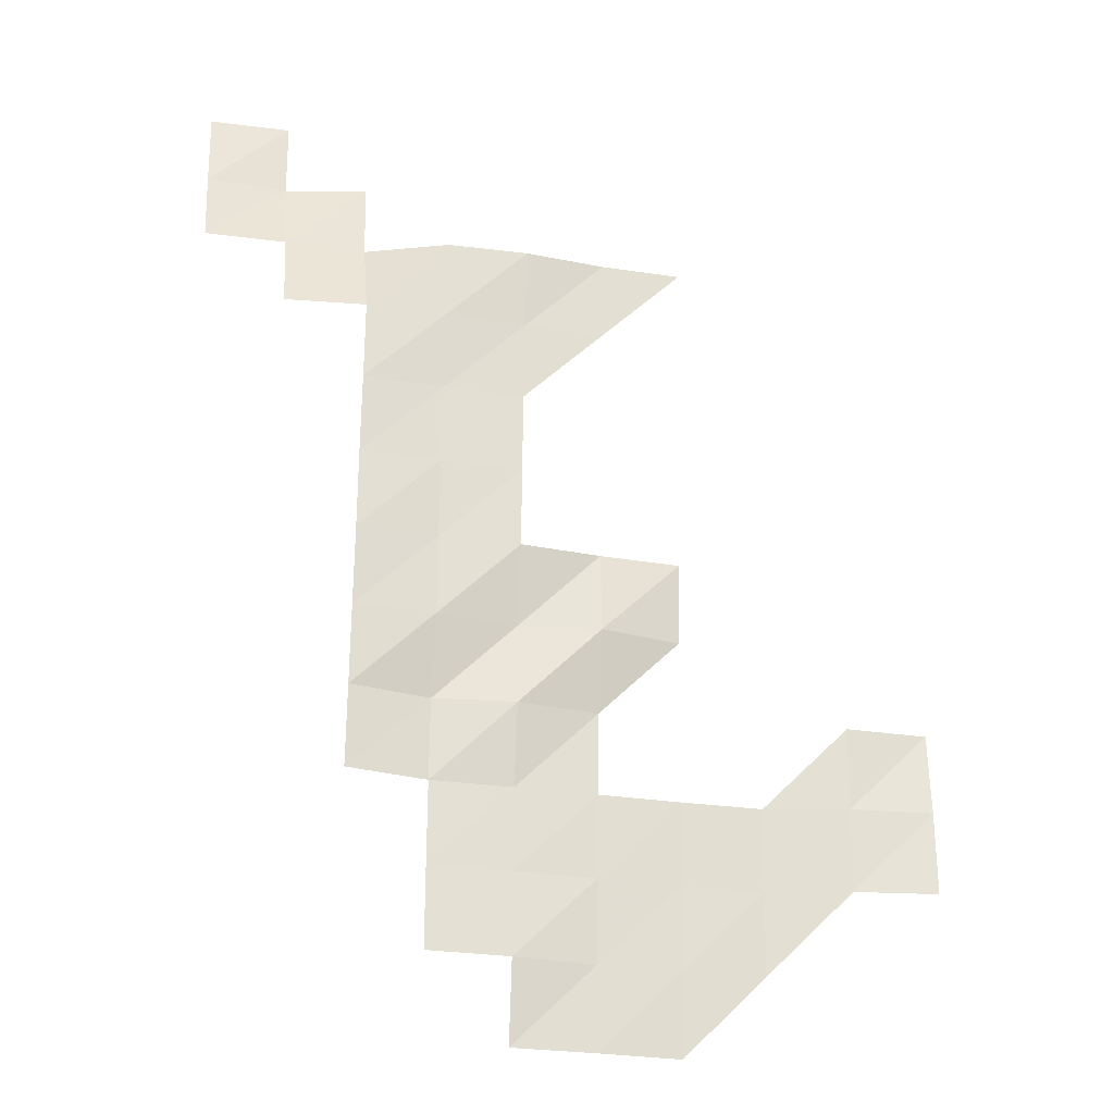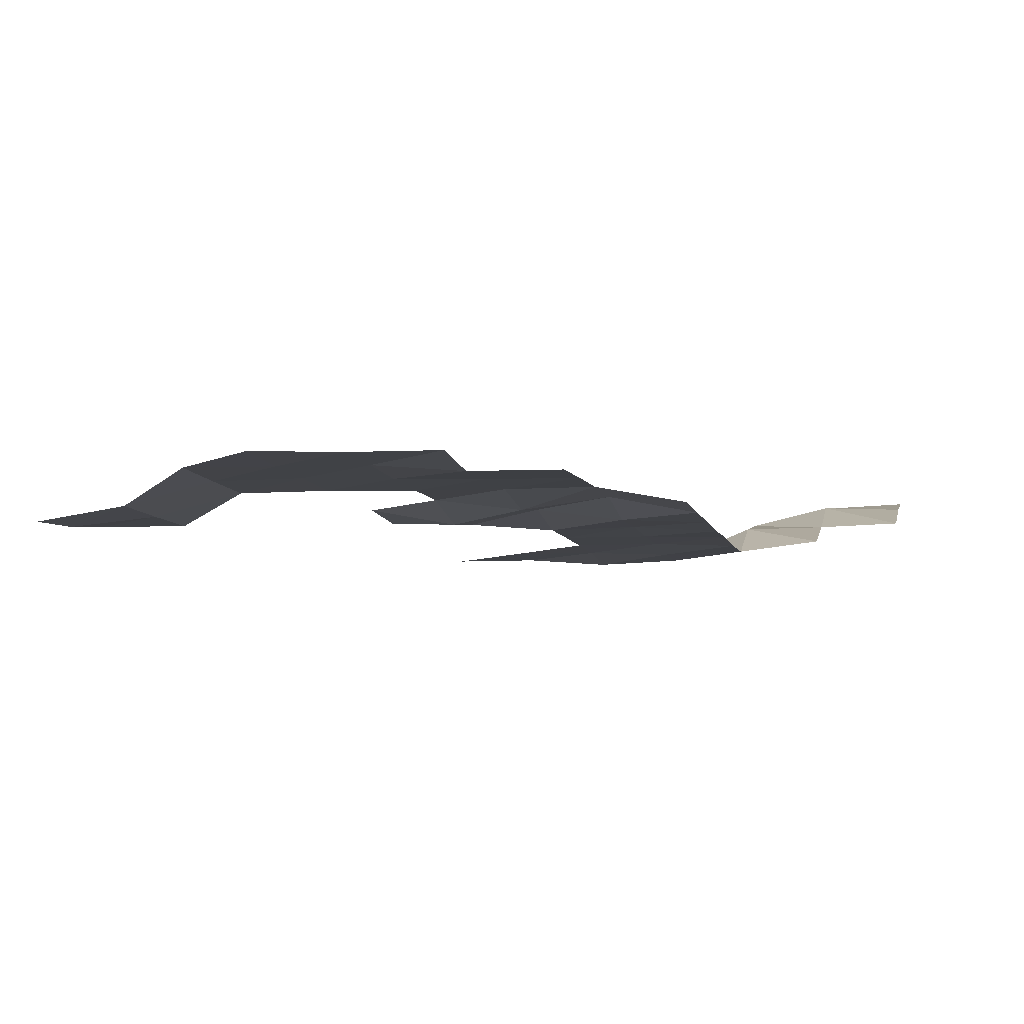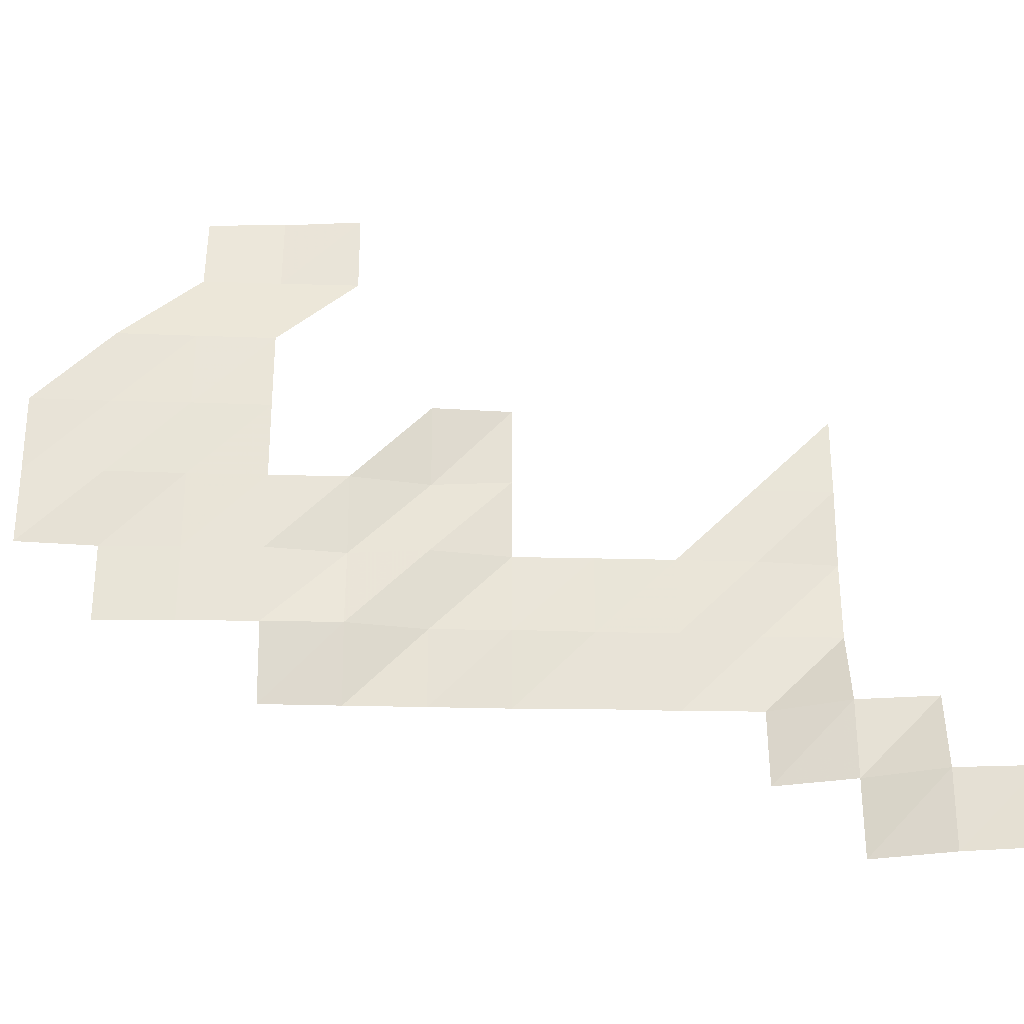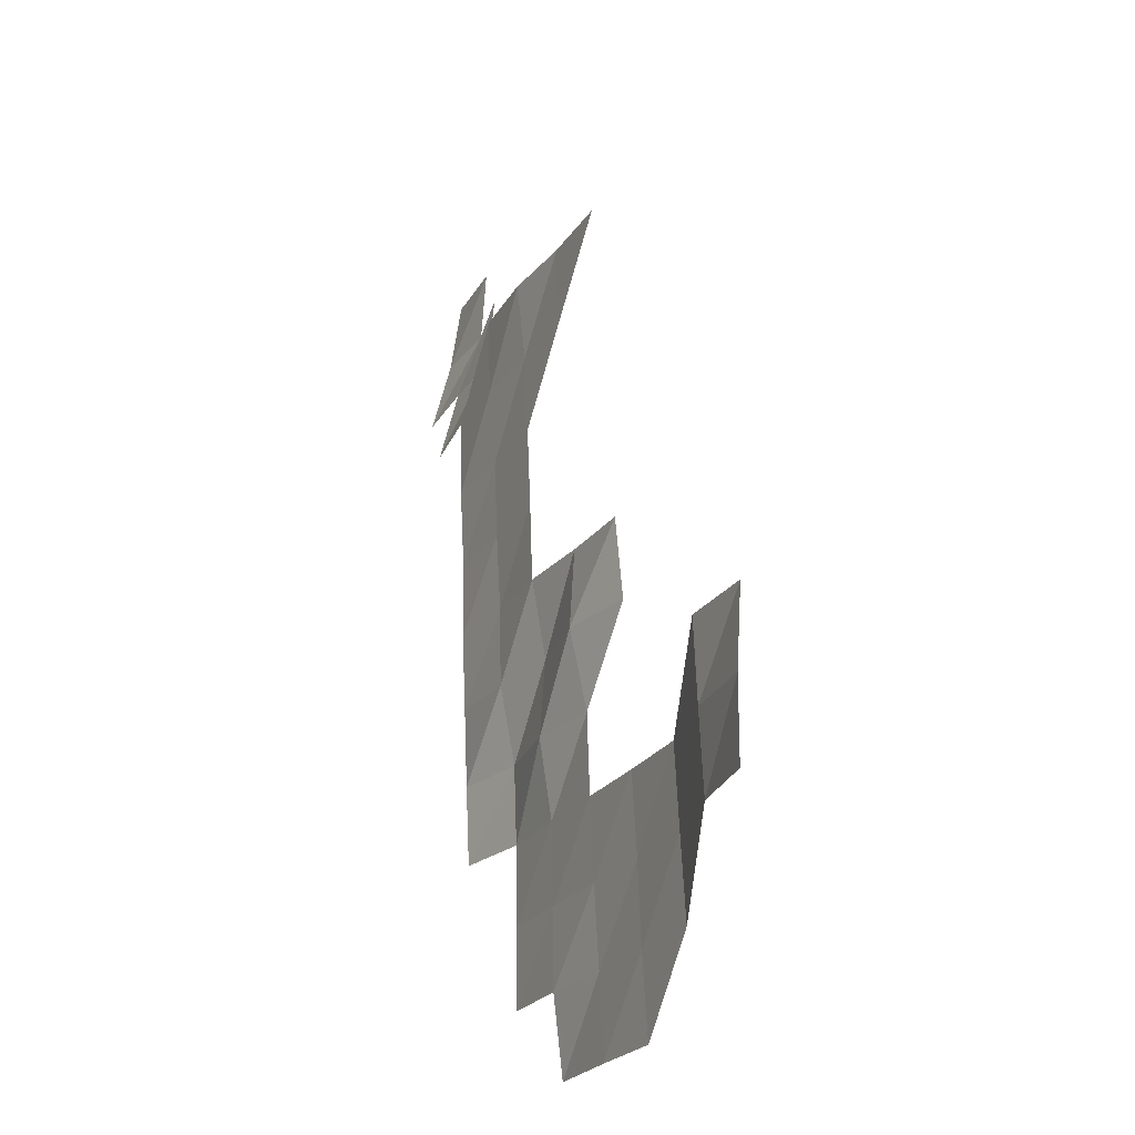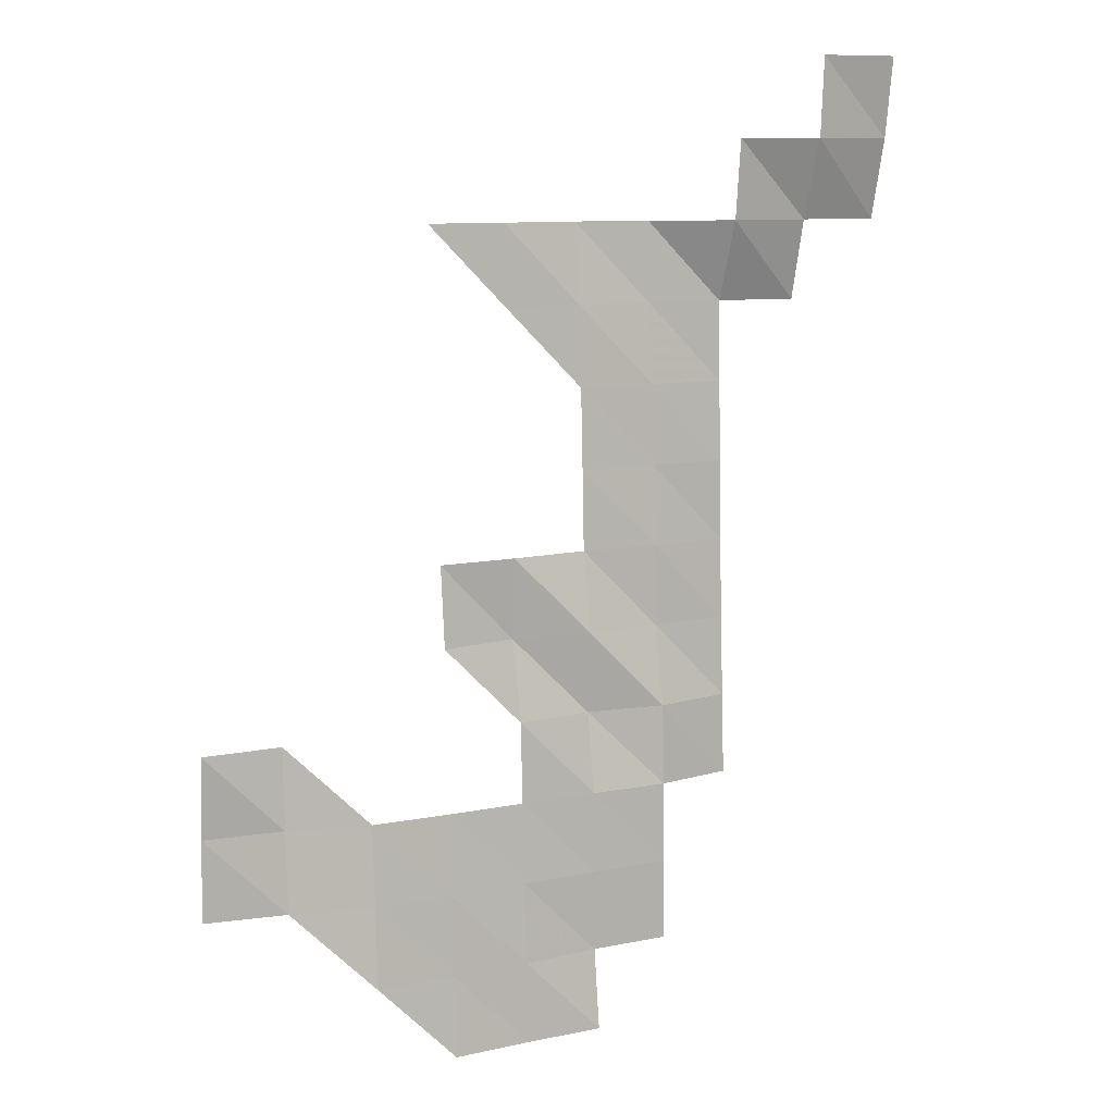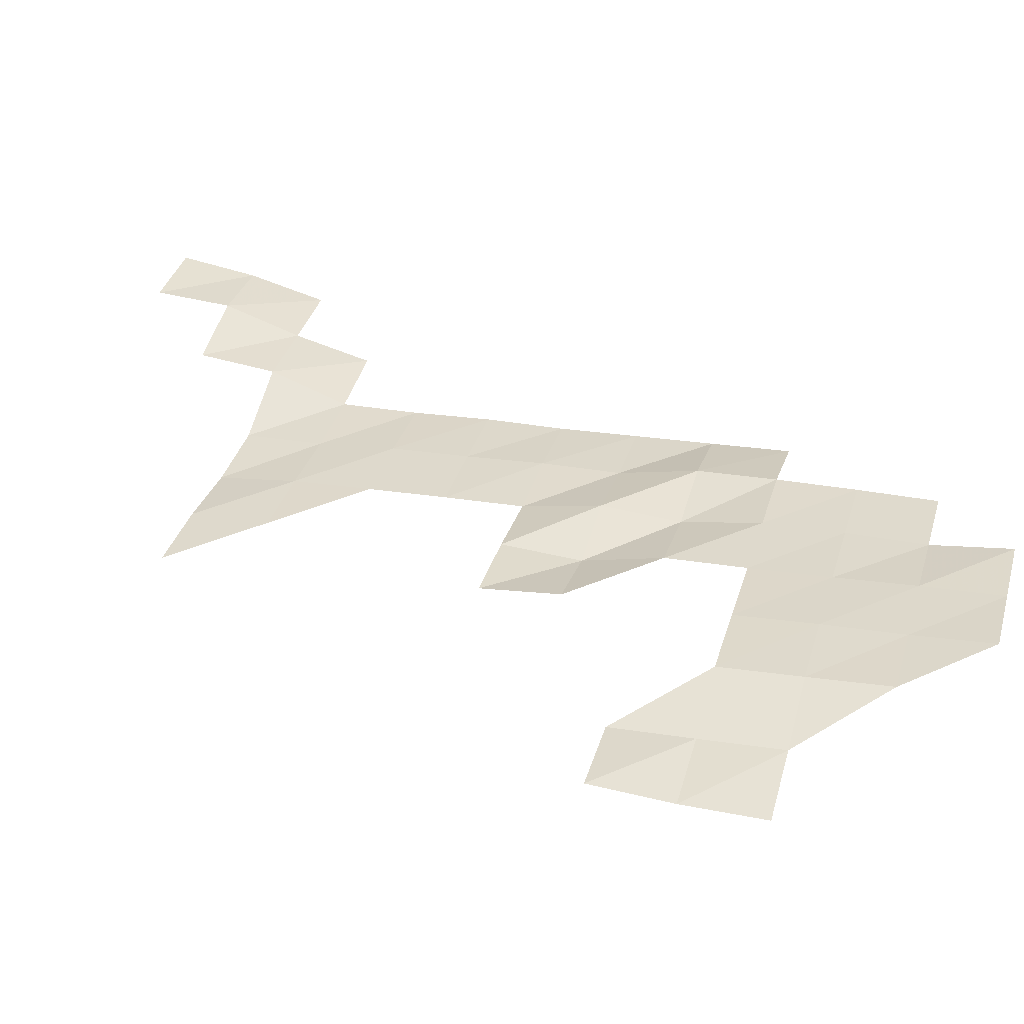
<metadata>
{"format":"obj","ext":"obj","renderer":"f3d","projection":"perspective","resolution":1024,"background":"white","views":[{"elev":-26.6,"azim":166.1,"up":"+Y"},{"elev":-4.0,"azim":11.0,"up":"+Z"},{"elev":61.2,"azim":90.0,"up":"+Z"},{"elev":-24.2,"azim":-115.7,"up":"+Y"},{"elev":9.5,"azim":-28.6,"up":"+Y"},{"elev":33.0,"azim":-74.9,"up":"+Z"}]}
</metadata>
<code>
v 5.845e+05 5.308e+06 9101
v 5.855e+05 5.308e+06 9072
v 5.865e+05 5.308e+06 9073
v 5.835e+05 5.31e+06 9039
v 5.845e+05 5.31e+06 9036
v 5.855e+05 5.31e+06 9032
v 5.865e+05 5.31e+06 8955
v 5.875e+05 5.31e+06 8954
v 5.815e+05 5.31e+06 8569
v 5.825e+05 5.31e+06 8727
v 5.835e+05 5.31e+06 8979
v 5.845e+05 5.31e+06 8997
v 5.855e+05 5.31e+06 8973
v 5.865e+05 5.31e+06 8955
v 5.875e+05 5.31e+06 8952
v 5.815e+05 5.312e+06 8575
v 5.825e+05 5.312e+06 8676
v 5.835e+05 5.312e+06 8926
v 5.845e+05 5.312e+06 8939
v 5.855e+05 5.312e+06 8927
v 5.865e+05 5.312e+06 8926
v 5.875e+05 5.312e+06 8938
v 5.885e+05 5.312e+06 8758
v 5.815e+05 5.312e+06 8638
v 5.825e+05 5.312e+06 8633
v 5.855e+05 5.312e+06 8894
v 5.865e+05 5.312e+06 8769
v 5.875e+05 5.312e+06 8903
v 5.885e+05 5.312e+06 8711
v 5.845e+05 5.314e+06 8859
v 5.855e+05 5.314e+06 8677
v 5.865e+05 5.314e+06 8841
v 5.875e+05 5.314e+06 8708
v 5.885e+05 5.314e+06 8669
v 5.845e+05 5.314e+06 8765
v 5.855e+05 5.314e+06 8739
v 5.865e+05 5.314e+06 8660
v 5.875e+05 5.314e+06 8689
v 5.885e+05 5.314e+06 8624
v 5.865e+05 5.316e+06 8626
v 5.875e+05 5.316e+06 8633
v 5.885e+05 5.316e+06 8611
v 5.865e+05 5.316e+06 8585
v 5.875e+05 5.316e+06 8593
v 5.885e+05 5.316e+06 8559
v 5.855e+05 5.318e+06 8536
v 5.865e+05 5.318e+06 8538
v 5.875e+05 5.318e+06 8506
v 5.885e+05 5.318e+06 8537
v 5.895e+05 5.318e+06 8661
v 5.845e+05 5.318e+06 8491
v 5.855e+05 5.318e+06 8499
v 5.865e+05 5.318e+06 8428
v 5.875e+05 5.318e+06 8475
v 5.885e+05 5.318e+06 8892
v 5.895e+05 5.318e+06 8910
v 5.905e+05 5.318e+06 8949
v 5.885e+05 5.32e+06 9000
v 5.895e+05 5.32e+06 9238
v 5.905e+05 5.32e+06 9204
v 5.895e+05 5.32e+06 9304
v 5.905e+05 5.32e+06 9352
f 4 5 1
f 5 2 1
f 5 6 2
f 6 3 2
f 6 7 3
f 10 11 4
f 11 5 4
f 11 12 5
f 12 6 5
f 12 13 6
f 13 7 6
f 13 14 7
f 14 8 7
f 14 15 8
f 16 10 9
f 16 17 10
f 17 11 10
f 17 18 11
f 18 12 11
f 18 19 12
f 19 13 12
f 19 20 13
f 20 14 13
f 20 21 14
f 21 15 14
f 21 22 15
f 24 17 16
f 24 25 17
f 25 18 17
f 26 21 20
f 26 27 21
f 27 22 21
f 27 28 22
f 28 23 22
f 28 29 23
f 30 31 26
f 31 27 26
f 31 32 27
f 32 28 27
f 32 33 28
f 33 29 28
f 33 34 29
f 35 31 30
f 35 36 31
f 36 32 31
f 36 37 32
f 37 33 32
f 37 38 33
f 38 34 33
f 38 39 34
f 40 38 37
f 40 41 38
f 41 39 38
f 41 42 39
f 43 41 40
f 43 44 41
f 44 42 41
f 44 45 42
f 46 47 43
f 47 44 43
f 47 48 44
f 48 45 44
f 48 49 45
f 51 52 46
f 52 47 46
f 52 53 47
f 53 48 47
f 53 54 48
f 54 49 48
f 54 55 49
f 55 50 49
f 55 56 50
f 58 56 55
f 58 59 56
f 59 57 56
f 59 60 57
f 61 60 59
f 61 62 60

</code>
